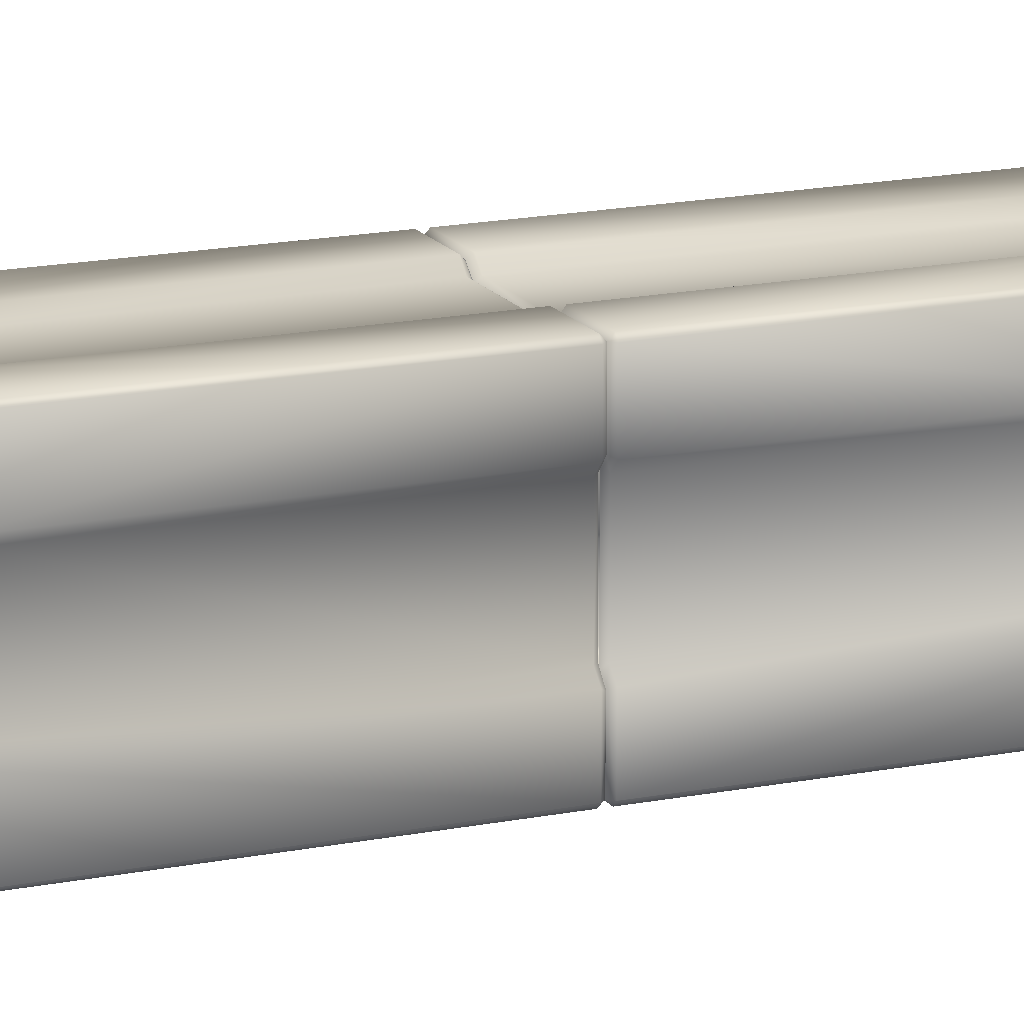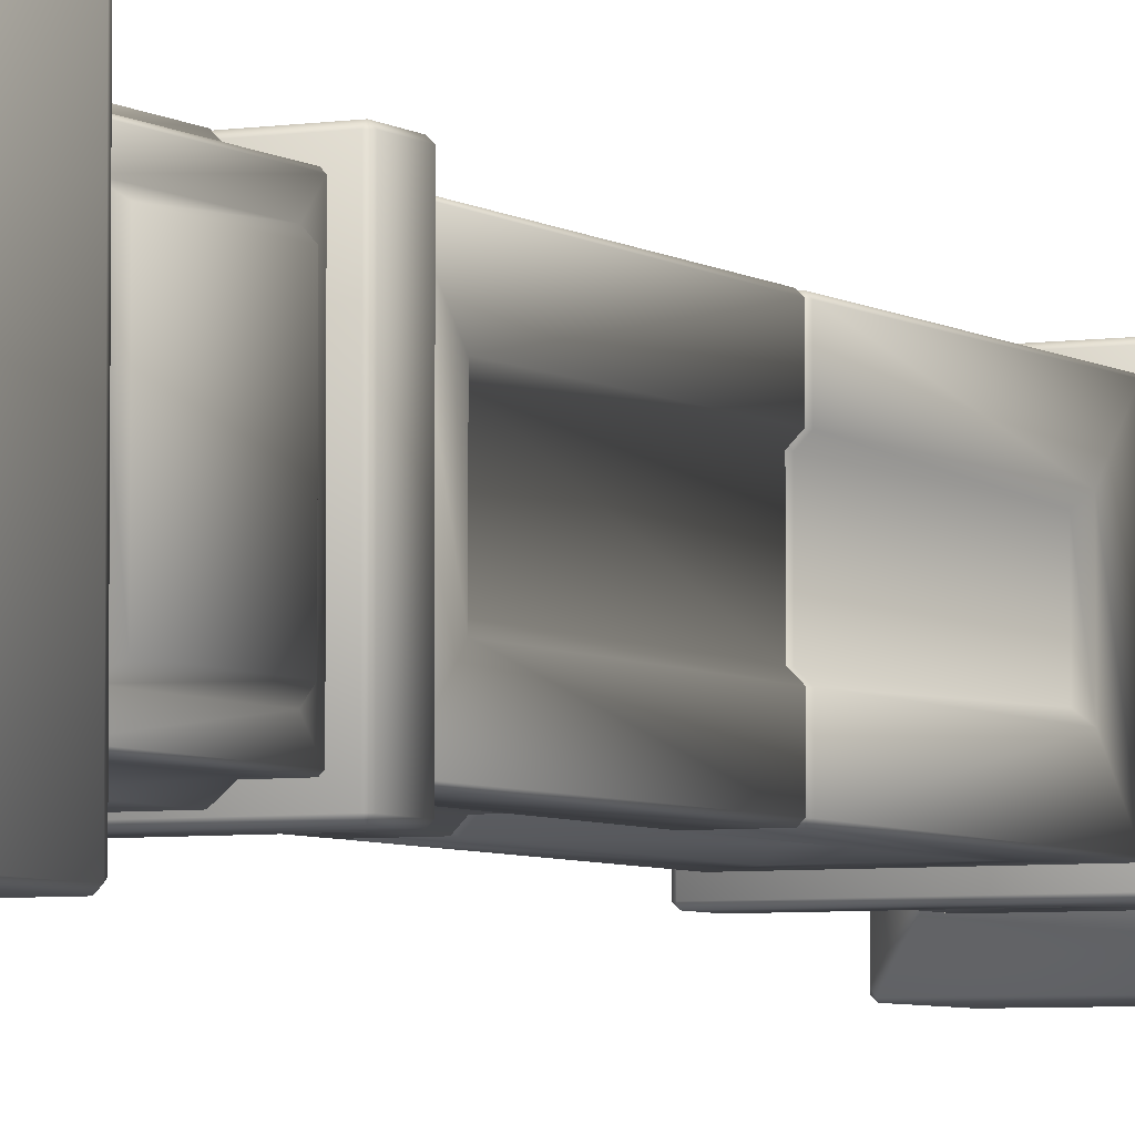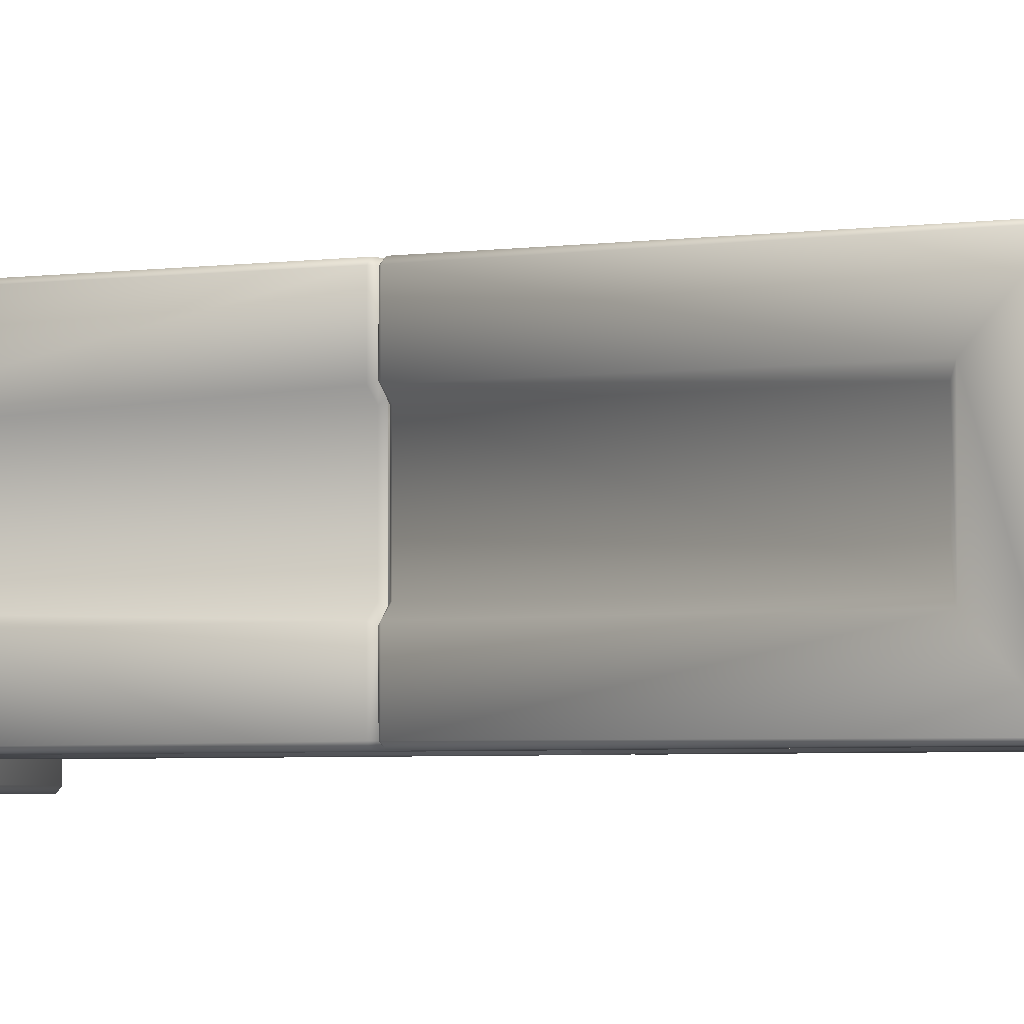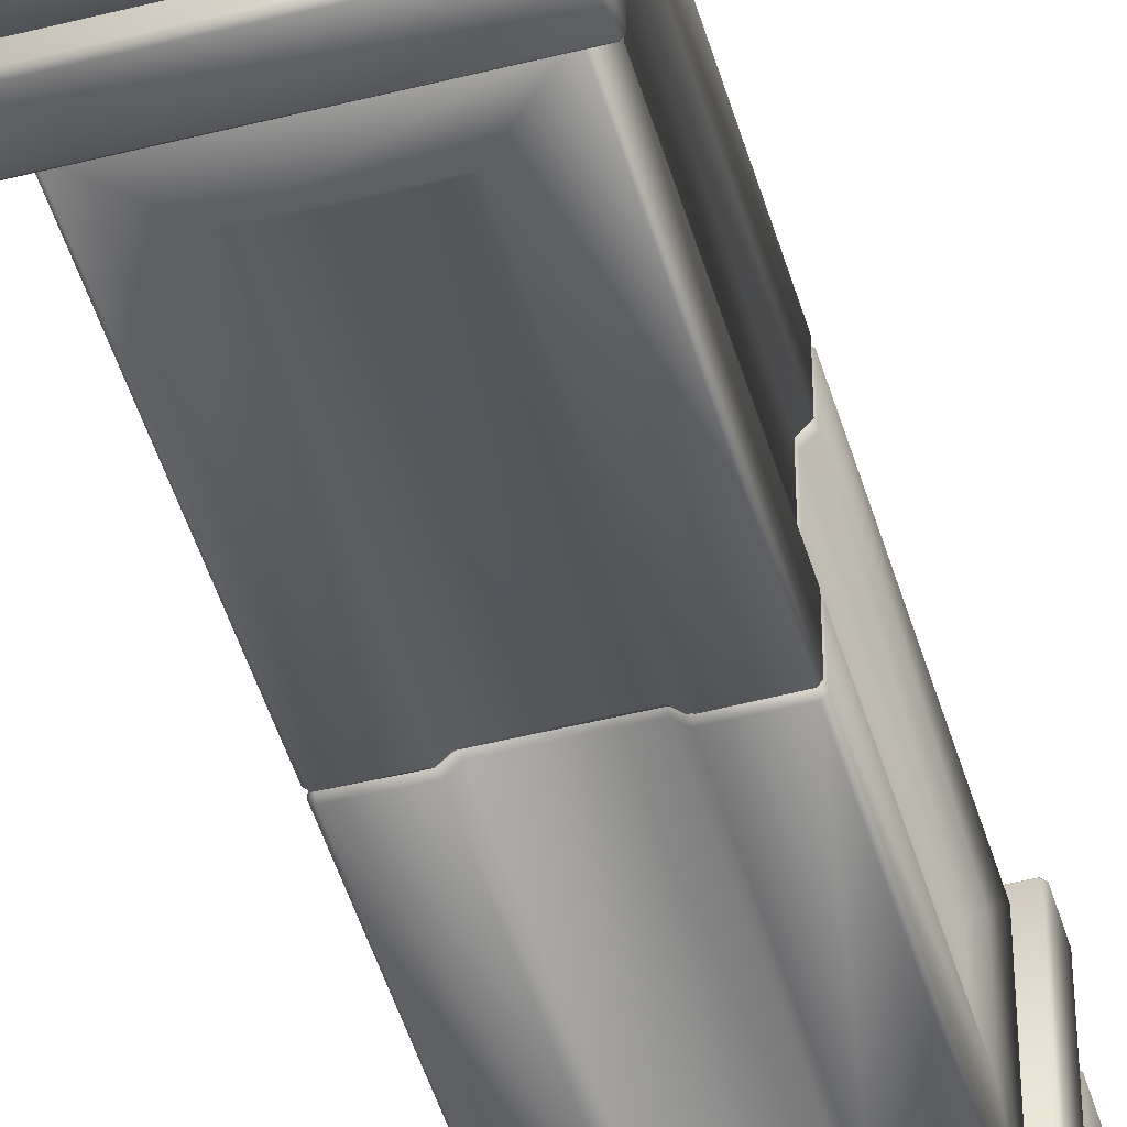
<metadata>
{"format":"obj","ext":"obj","renderer":"f3d","projection":"perspective","resolution":1024,"background":"white","views":[{"elev":16.0,"azim":66.8,"up":"+Z"},{"elev":-4.8,"azim":26.8,"up":"+Z"},{"elev":-2.7,"azim":-56.0,"up":"+Z"},{"elev":-47.5,"azim":16.0,"up":"+Z"}]}
</metadata>
<code>
v  -19.12 51.03 30.12
v  19.12 51.03 30.12
v  19.12 83.59 30.12
v  -19.12 83.59 30.12
v  30.12 51.03 19.12
v  30.12 51.03 -19.12
v  30.12 83.59 -19.12
v  30.12 83.59 19.12
v  19.12 51.03 -30.12
v  -19.12 51.03 -30.12
v  -19.12 83.59 -30.12
v  19.12 83.59 -30.12
v  -30.12 51.03 -19.12
v  -30.12 51.03 19.12
v  -30.12 83.59 19.12
v  -30.12 83.59 -19.12
v  26.42 90.59 27.12
v  -26.42 90.59 27.12
v  -21.4 85.78 27.12
v  21.4 85.78 27.12
v  -26.42 44.03 27.12
v  -21.4 48.84 27.12
v  26.42 44.03 27.12
v  21.4 48.84 27.12
v  27.12 90.59 -26.42
v  27.12 90.59 26.42
v  27.12 85.78 21.4
v  27.12 85.78 -21.4
v  27.12 44.03 26.42
v  27.12 48.84 21.4
v  27.12 44.03 -26.42
v  27.12 48.84 -21.4
v  -26.42 90.59 -27.12
v  26.42 90.59 -27.12
v  21.4 85.78 -27.12
v  -21.4 85.78 -27.12
v  26.42 44.03 -27.12
v  21.4 48.84 -27.12
v  -26.42 44.03 -27.12
v  -21.4 48.84 -27.12
v  -27.12 90.59 26.42
v  -27.12 90.59 -26.42
v  -27.12 85.78 -21.4
v  -27.12 85.78 21.4
v  -27.12 44.03 -26.42
v  -27.12 48.84 -21.4
v  -27.12 44.03 26.42
v  -27.12 48.84 21.4
v  -26.12 91.27 26.12
v  26.12 91.27 26.12
v  26.12 91.27 -26.12
v  -26.12 91.27 -26.12
v  -26.12 43.35 26.12
v  26.12 43.35 26.12
v  26.12 43.35 -26.12
v  -26.12 43.35 -26.12
v  -27.12 104.9 -26.42
v  -27.12 104.9 26.42
v  -27.12 117.8 12.96
v  -27.12 117.8 -12.96
v  -27.12 190.7 26.12
v  -27.12 190.7 12.96
v  -26.42 104.9 27.12
v  26.42 104.9 27.12
v  12.96 117.8 27.12
v  -12.96 117.8 27.12
v  26.12 190.7 27.12
v  12.96 190.7 27.12
v  27.12 104.9 26.42
v  27.12 104.9 -26.42
v  27.12 117.8 -12.96
v  27.12 117.8 12.96
v  27.12 190.7 -26.12
v  27.12 190.7 -12.96
v  26.42 104.9 -27.12
v  -26.42 104.9 -27.12
v  -12.96 117.8 -27.12
v  12.96 117.8 -27.12
v  -26.12 190.7 -27.12
v  -12.96 190.7 -27.12
v  -24.96 119.8 10.82
v  -24.96 119.8 -10.82
v  -24.96 190.7 10.82
v  10.82 119.8 24.96
v  -10.82 119.8 24.96
v  10.82 190.7 24.96
v  24.96 119.8 -10.82
v  24.96 119.8 10.82
v  24.96 190.7 -10.82
v  -10.82 119.8 -24.96
v  10.82 119.8 -24.96
v  -10.82 190.7 -24.96
v  -24.96 190.7 -10.82
v  -10.82 190.7 24.96
v  24.96 190.7 10.82
v  10.82 190.7 -24.96
v  -27.12 190.7 -12.96
v  -27.12 190.7 -26.12
v  -12.96 190.7 27.12
v  -26.12 190.7 27.12
v  27.12 190.7 12.96
v  27.12 190.7 26.12
v  12.96 190.7 -27.12
v  26.12 190.7 -27.12
v  -26.12 104.2 -26.12
v  -26.12 104.2 26.12
v  26.12 104.2 26.12
v  26.12 104.2 -26.12
v  -26.12 191.7 -26.12
v  -26.12 191.7 26.12
v  26.12 191.7 26.12
v  26.12 191.7 -26.12
v  -23.96 191.7 -10.82
v  -26.32 191.7 -13.55
v  -26.32 191.7 13.55
v  -23.96 191.7 10.82
v  -11.62 191.7 24.37
v  11.62 191.7 24.37
v  -11.62 191.7 -24.37
v  11.62 191.7 -24.37
v  23.96 191.7 -10.82
v  23.96 191.7 10.82
v  -13.38 191.7 26.12
v  13.38 191.7 26.12
v  26.32 191.7 13.55
v  26.32 191.7 -13.55
v  13.38 191.7 -26.12
v  -13.38 191.7 -26.12
v  -30.33 292 30.33
v  30.33 292 30.33
v  30.33 292 -30.33
v  -30.33 292 -30.33
v  30.33 279.1 -30.33
v  30.33 279.1 30.33
v  -30.33 279.1 30.33
v  -30.33 279.1 -30.33
v  31.33 280 -30.33
v  31.33 291.1 -30.33
v  31.33 291.1 30.33
v  31.33 280 30.33
v  30.33 280 31.33
v  30.33 291.1 31.33
v  -30.33 291.1 31.33
v  -30.33 280 31.33
v  -31.33 280 30.33
v  -31.33 291.1 30.33
v  -31.33 291.1 -30.33
v  -31.33 280 -30.33
v  -30.33 280 -31.33
v  -30.33 291.1 -31.33
v  30.33 291.1 -31.33
v  30.33 280 -31.33
v  39.99 383.3 39.01
v  39.99 353.2 39.01
v  39.99 353.2 -38.99
v  39.99 383.3 -38.99
v  38.99 383.3 -39.99
v  38.99 353.2 -39.99
v  -39.01 353.2 -39.99
v  -39.01 383.3 -39.99
v  -40.01 383.3 -38.99
v  -40.01 353.2 -38.99
v  -40.01 353.2 39.01
v  -40.01 383.3 39.01
v  -39.01 383.3 40.01
v  -39.01 353.2 40.01
v  38.99 353.2 40.01
v  38.99 383.3 40.01
v  27.82 340.6 26.62
v  27.82 340.6 -26.6
v  39.42 351.6 -38.41
v  39.42 351.6 38.42
v  26.6 340.6 -27.82
v  -26.62 340.6 -27.82
v  -38.42 351.6 -39.42
v  38.41 351.6 -39.42
v  -27.84 340.6 -26.6
v  -27.84 340.6 26.62
v  -39.3 351.6 38.08
v  -39.3 351.6 -38.06
v  -26.62 340.6 27.84
v  26.6 340.6 27.84
v  38.41 351.6 39.44
v  -38.42 351.6 39.44
v  26.12 339.9 26.13
v  26.12 339.9 -26.12
v  -26.13 339.9 26.13
v  -26.13 339.9 -26.12
g Object002
f 1 2 3 4
f 5 6 7 8
f 9 10 11 12
f 13 14 15 16
f 17 18 19 20
f 18 21 22 19
f 21 23 24 22
f 23 17 20 24
f 25 26 27 28
f 26 29 30 27
f 29 31 32 30
f 31 25 28 32
f 33 34 35 36
f 34 37 38 35
f 37 39 40 38
f 39 33 36 40
f 41 42 43 44
f 42 45 46 43
f 45 47 48 46
f 47 41 44 48
f 20 19 4 3
f 19 22 1 4
f 22 24 2 1
f 24 20 3 2
f 28 27 8 7
f 27 30 5 8
f 30 32 6 5
f 32 28 7 6
f 36 35 12 11
f 35 38 9 12
f 38 40 10 9
f 40 36 11 10
f 44 43 16 15
f 43 46 13 16
f 46 48 14 13
f 48 44 15 14
f 49 41 18
f 17 26 50
f 25 34 51
f 52 33 42
f 47 53 21
f 23 54 29
f 31 55 37
f 39 56 45
f 49 18 17 50
f 50 26 25 51
f 51 34 33 52
f 52 42 41 49
f 18 41 47 21
f 23 29 26 17
f 31 37 34 25
f 39 45 42 33
f 57 58 59 60
f 59 58 61 62
f 63 64 65 66
f 65 64 67 68
f 69 70 71 72
f 71 70 73 74
f 75 76 77 78
f 77 76 79 80
f 60 59 81 82
f 81 59 62 83
f 66 65 84 85
f 84 65 68 86
f 72 71 87 88
f 87 71 74 89
f 78 77 90 91
f 90 77 80 92
f 82 81 83 93
f 85 84 86 94
f 88 87 89 95
f 91 90 92 96
f 60 97 98 57
f 66 99 100 63
f 72 101 102 69
f 78 103 104 75
f 82 93 97 60
f 85 94 99 66
f 88 95 101 72
f 91 96 103 78
f 57 76 105
f 106 63 58
f 107 69 64
f 75 70 108
f 98 109 79
f 100 110 61
f 102 111 67
f 104 112 73
f 93 113 114 97
f 83 62 115 116
f 117 94 86 118
f 119 120 96 92
f 107 64 63 106
f 106 58 57 105
f 105 76 75 108
f 108 70 69 107
f 58 63 100 61
f 64 69 102 67
f 70 75 104 73
f 98 79 76 57
f 83 116 113 93
f 89 121 122 95
f 98 97 114 109
f 115 62 61 110
f 100 99 123 110
f 124 68 67 111
f 102 101 125 111
f 126 74 73 112
f 104 103 127 112
f 128 80 79 109
f 123 99 94 117
f 86 68 124 118
f 125 101 95 122
f 89 74 126 121
f 127 103 96 120
f 92 80 128 119
f 129 130 131 132
f 133 134 135 136
f 137 138 139 140
f 141 142 143 144
f 145 146 147 148
f 149 150 151 152
f 131 138 151
f 139 130 142
f 143 129 146
f 132 150 147
f 152 137 133
f 140 141 134
f 144 145 135
f 148 149 136
f 131 130 139 138
f 130 129 143 142
f 129 132 147 146
f 132 131 151 150
f 135 134 141 144
f 134 133 137 140
f 133 136 149 152
f 136 135 145 148
f 138 137 152 151
f 140 139 142 141
f 144 143 146 145
f 148 147 150 149
f 153 154 155 156
f 157 158 159 160
f 161 162 163 164
f 165 166 167 168
f 169 170 171 172
f 173 174 175 176
f 177 178 179 180
f 181 182 183 184
f 169 182 185
f 173 170 186
f 181 178 187
f 177 174 188
f 156 155 158 157
f 154 153 168 167
f 166 165 164 163
f 169 172 183 182
f 173 176 171 170
f 181 184 179 178
f 180 175 174 177
f 180 179 163 162
f 54 23 21 53
f 53 47 45 56
f 37 55 56 39
f 29 54 55 31
f 169 185 186 170
f 173 186 188 174
f 187 178 177 188
f 185 182 181 187
f 175 180 162 159
f 163 179 184 166
f 172 171 155 154
f 176 175 159 158
f 184 183 167 166
f 171 176 158 155
f 183 172 154 167
f 160 159 162 161
v  19.12 332.3 30.12
v  -19.12 332.3 30.12
v  -19.12 299.7 30.12
v  19.12 299.7 30.12
v  30.12 332.3 -19.12
v  30.12 332.3 19.12
v  30.12 299.7 19.12
v  30.12 299.7 -19.12
v  -19.12 332.3 -30.12
v  19.12 332.3 -30.12
v  19.12 299.7 -30.12
v  -19.12 299.7 -30.12
v  -30.12 332.3 19.12
v  -30.12 332.3 -19.12
v  -30.12 299.7 -19.12
v  -30.12 299.7 19.12
v  -26.42 292.7 27.12
v  26.42 292.7 27.12
v  21.4 297.5 27.12
v  -21.4 297.5 27.12
v  -26.42 339.3 27.12
v  -21.4 334.5 27.12
v  26.42 339.3 27.12
v  21.4 334.5 27.12
v  27.12 292.7 26.42
v  27.12 292.7 -26.42
v  27.12 297.5 -21.4
v  27.12 297.5 21.4
v  27.12 339.3 26.42
v  27.12 334.5 21.4
v  27.12 339.3 -26.42
v  27.12 334.5 -21.4
v  26.42 292.7 -27.12
v  -26.42 292.7 -27.12
v  -21.4 297.5 -27.12
v  21.4 297.5 -27.12
v  26.42 339.3 -27.12
v  21.4 334.5 -27.12
v  -26.42 339.3 -27.12
v  -21.4 334.5 -27.12
v  -27.12 292.7 -26.42
v  -27.12 292.7 26.42
v  -27.12 297.5 21.4
v  -27.12 297.5 -21.4
v  -27.12 339.3 -26.42
v  -27.12 334.5 -21.4
v  -27.12 339.3 26.42
v  -27.12 334.5 21.4
v  -26.12 292 26.12
v  26.12 292 26.12
v  26.12 292 -26.12
v  -26.12 292 -26.12
v  -26.12 339.9 26.12
v  26.12 339.9 26.12
v  26.12 339.9 -26.12
v  -26.12 339.9 -26.12
v  26.42 278.4 27.12
v  -26.42 278.4 27.12
v  -12.96 265.5 27.12
v  12.96 265.5 27.12
v  26.12 192.6 27.12
v  12.96 192.6 27.12
v  27.12 278.4 -26.42
v  27.12 278.4 26.42
v  27.12 265.5 12.96
v  27.12 265.5 -12.96
v  27.12 192.6 -26.12
v  27.12 192.6 -12.96
v  -26.42 278.4 -27.12
v  26.42 278.4 -27.12
v  12.96 265.5 -27.12
v  -12.96 265.5 -27.12
v  -26.12 192.6 -27.12
v  -12.96 192.6 -27.12
v  -27.12 278.4 26.42
v  -27.12 278.4 -26.42
v  -27.12 265.5 -12.96
v  -27.12 265.5 12.96
v  -27.12 192.6 26.12
v  -27.12 192.6 12.96
v  -10.82 263.5 24.96
v  10.82 263.5 24.96
v  10.82 192.6 24.96
v  24.96 263.5 10.82
v  24.96 263.5 -10.82
v  24.96 192.6 -10.82
v  10.82 263.5 -24.96
v  -10.82 263.5 -24.96
v  -10.82 192.6 -24.96
v  -24.96 263.5 -10.82
v  -24.96 263.5 10.82
v  -24.96 192.6 10.82
v  -10.82 192.6 24.96
v  24.96 192.6 10.82
v  10.82 192.6 -24.96
v  -24.96 192.6 -10.82
v  -26.12 192.6 27.12
v  -12.96 192.6 27.12
v  27.12 192.6 26.12
v  27.12 192.6 12.96
v  26.12 192.6 -27.12
v  12.96 192.6 -27.12
v  -27.12 192.6 -26.12
v  -27.12 192.6 -12.96
v  -26.12 279.1 26.12
v  26.12 279.1 26.12
v  26.12 279.1 -26.12
v  -26.12 279.1 -26.12
v  -26.12 191.7 26.12
v  26.12 191.7 26.12
v  26.12 191.7 -26.12
v  -26.12 191.7 -26.12
v  -13.55 191.7 26.32
v  -10.82 191.7 23.96
v  13.55 191.7 26.32
v  10.82 191.7 23.96
v  24.37 191.7 11.62
v  24.37 191.7 -11.62
v  -24.37 191.7 -11.62
v  -24.37 191.7 11.62
v  -10.82 191.7 -23.96
v  10.82 191.7 -23.96
v  26.12 191.7 13.38
v  26.12 191.7 -13.38
v  13.55 191.7 -26.32
v  -13.55 191.7 -26.32
v  -26.12 191.7 -13.38
v  -26.12 191.7 13.38
v  30.33 104.2 30.33
v  30.33 104.2 -30.33
v  -30.33 104.2 -30.33
v  -30.33 104.2 30.33
v  30.33 91.27 30.33
v  -30.33 91.27 30.33
v  -30.33 91.27 -30.33
v  30.33 91.27 -30.33
v  -30.33 103.3 31.33
v  -30.33 92.23 31.33
v  30.33 92.23 31.33
v  30.33 103.3 31.33
v  31.33 103.3 30.33
v  31.33 92.23 30.33
v  31.33 92.23 -30.33
v  31.33 103.3 -30.33
v  30.33 103.3 -31.33
v  30.33 92.23 -31.33
v  -30.33 92.23 -31.33
v  -30.33 103.3 -31.33
v  -31.33 103.3 -30.33
v  -31.33 92.23 -30.33
v  -31.33 92.23 30.33
v  -31.33 103.3 30.33
v  -39 30.06 40
v  -39 0 40
v  39 0 40
v  39 30.06 40
v  40 30.06 39
v  40 0 39
v  40 0 -39
v  40 30.06 -39
v  39 30.06 -40
v  39 0 -40
v  -39 0 -40
v  -39 30.06 -40
v  -40 30.06 -39
v  -40 0 -39
v  -40 0 39
v  -40 30.06 39
v  26.61 42.68 27.83
v  -26.61 42.68 27.83
v  -38.42 31.69 39.43
v  38.42 31.69 39.43
v  27.83 42.68 -26.61
v  27.83 42.68 26.61
v  39.43 31.69 38.42
v  39.43 31.69 -38.42
v  -26.61 42.68 -27.83
v  26.61 42.68 -27.83
v  38.07 31.69 -39.29
v  -38.07 31.69 -39.29
v  -27.83 42.68 26.61
v  -27.83 42.68 -26.61
v  -39.43 31.69 -38.42
v  -39.43 31.69 38.42
v  -26.12 43.35 26.12
v  26.12 43.35 26.12
v  -26.12 43.35 -26.12
v  26.12 43.35 -26.12
g Object003
f 189 190 191 192
f 193 194 195 196
f 197 198 199 200
f 201 202 203 204
f 205 206 207 208
f 209 205 208 210
f 211 209 210 212
f 206 211 212 207
f 213 214 215 216
f 217 213 216 218
f 219 217 218 220
f 214 219 220 215
f 221 222 223 224
f 225 221 224 226
f 227 225 226 228
f 222 227 228 223
f 229 230 231 232
f 233 229 232 234
f 235 233 234 236
f 230 235 236 231
f 208 207 192 191
f 210 208 191 190
f 212 210 190 189
f 207 212 189 192
f 216 215 196 195
f 218 216 195 194
f 220 218 194 193
f 215 220 193 196
f 224 223 200 199
f 226 224 199 198
f 228 226 198 197
f 223 228 197 200
f 232 231 204 203
f 234 232 203 202
f 236 234 202 201
f 231 236 201 204
f 205 230 237
f 238 213 206
f 239 221 214
f 229 222 240
f 209 241 235
f 217 242 211
f 225 243 219
f 233 244 227
f 205 237 238 206
f 213 238 239 214
f 221 239 240 222
f 229 240 237 230
f 230 205 209 235
f 217 211 206 213
f 225 219 214 221
f 233 227 222 229
f 245 246 247 248
f 249 245 248 250
f 251 252 253 254
f 255 251 254 256
f 257 258 259 260
f 261 257 260 262
f 263 264 265 266
f 267 263 266 268
f 248 247 269 270
f 250 248 270 271
f 254 253 272 273
f 256 254 273 274
f 260 259 275 276
f 262 260 276 277
f 266 265 278 279
f 268 266 279 280
f 270 269 281 271
f 273 272 282 274
f 276 275 283 277
f 279 278 284 280
f 285 286 247 246
f 287 288 253 252
f 289 290 259 258
f 291 292 265 264
f 286 281 269 247
f 288 282 272 253
f 290 283 275 259
f 292 284 278 265
f 293 263 246
f 245 252 294
f 251 258 295
f 296 257 264
f 267 297 285
f 249 298 287
f 255 299 289
f 261 300 291
f 301 302 281 286
f 303 250 271 304
f 282 305 306 274
f 307 308 280 284
f 251 295 294 252
f 245 294 293 246
f 263 293 296 264
f 257 296 295 258
f 252 245 249 287
f 258 251 255 289
f 264 257 261 291
f 267 285 246 263
f 304 271 281 302
f 309 277 283 310
f 301 286 285 297
f 249 250 303 298
f 311 288 287 298
f 255 256 312 299
f 313 290 289 299
f 261 262 314 300
f 315 292 291 300
f 267 268 316 297
f 282 288 311 305
f 312 256 274 306
f 283 290 313 310
f 314 262 277 309
f 284 292 315 307
f 316 268 280 308
f 317 318 319 320
f 321 322 323 324
f 325 326 327 328
f 329 330 331 332
f 333 334 335 336
f 337 338 339 340
f 340 325 320
f 329 317 328
f 333 318 332
f 336 337 319
f 322 326 339
f 321 330 327
f 324 334 331
f 323 338 335
f 317 320 325 328
f 318 317 329 332
f 319 318 333 336
f 320 319 337 340
f 321 324 331 330
f 322 321 327 326
f 323 322 339 338
f 324 323 335 334
f 326 325 340 339
f 328 327 330 329
f 332 331 334 333
f 336 335 338 337
f 341 342 343 344
f 345 346 347 348
f 349 350 351 352
f 353 354 355 356
f 357 358 359 360
f 361 362 363 364
f 365 366 367 368
f 369 370 371 372
f 373 369 358
f 374 357 362
f 375 365 370
f 376 361 366
f 344 343 346 345
f 342 341 356 355
f 354 353 352 351
f 359 358 369 372
f 363 362 357 360
f 368 371 370 365
f 361 364 367 366
f 368 367 349 352
f 211 242 241 209
f 235 241 244 233
f 243 225 227 244
f 242 217 219 243
f 373 358 357 374
f 374 362 361 376
f 365 375 376 366
f 369 373 375 370
f 349 367 364 348
f 371 368 352 353
f 360 359 341 344
f 364 363 345 348
f 372 371 353 356
f 363 360 344 345
f 359 372 356 341
f 348 347 350 349

</code>
